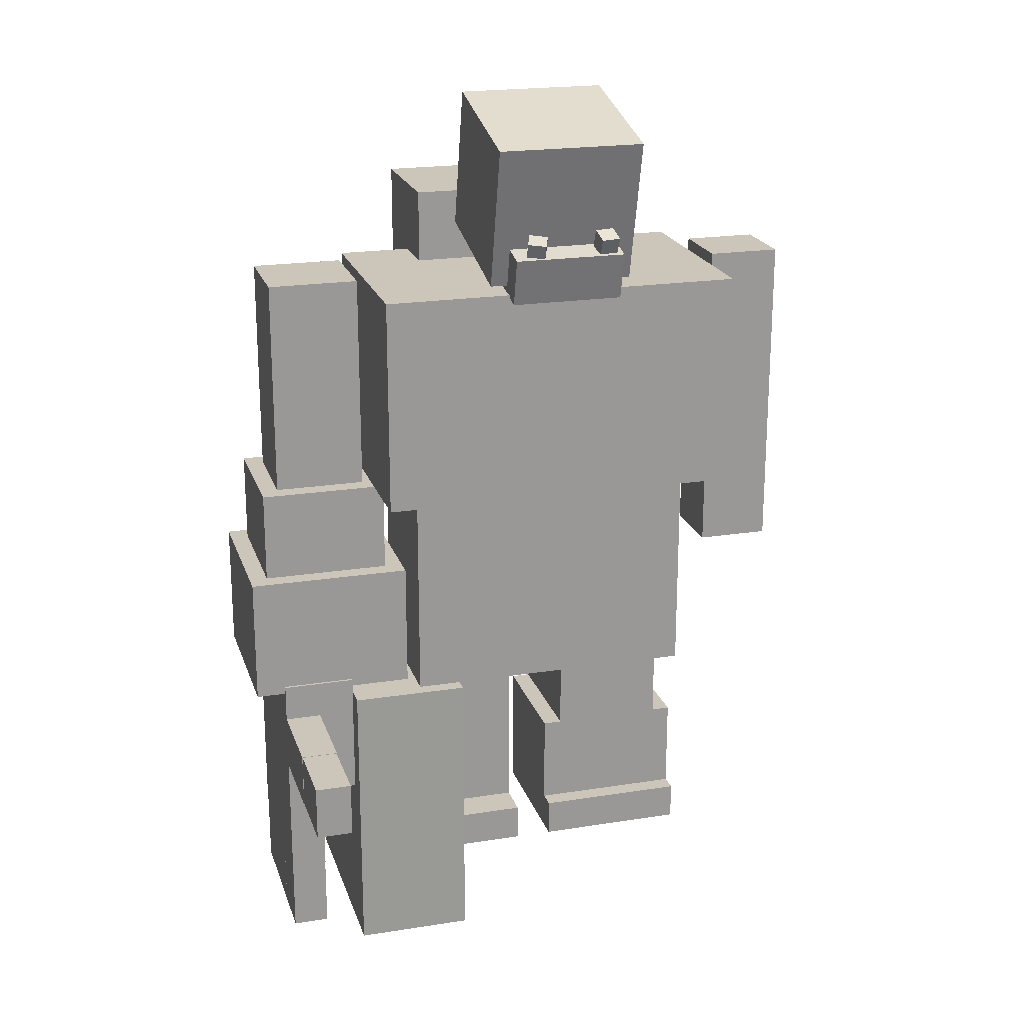
<metadata>
{"format":"obj","ext":"obj","renderer":"f3d","projection":"perspective","resolution":1024,"background":"white","views":[{"elev":20.9,"azim":-15.9,"up":"+Z"}]}
</metadata>
<code>
g Boss34
v -0.5 -0.25 0.6875
v 0.5 -0.25 0.6875
v 0.5 0.25 0.6875
v -0.5 0.25 0.6875
v -0.5 -0.25 1.438
v -0.5 0.25 1.438
v 0.5 0.25 1.438
v 0.5 -0.25 1.438
v -0.5 -0.25 0.6875
v -0.5 -0.25 1.438
v 0.5 -0.25 1.438
v 0.5 -0.25 0.6875
v 0.5 -0.25 0.6875
v 0.5 -0.25 1.438
v 0.5 0.25 1.438
v 0.5 0.25 0.6875
v 0.5 0.25 0.6875
v 0.5 0.25 1.438
v -0.5 0.25 1.438
v -0.5 0.25 0.6875
v -0.5 0.25 0.6875
v -0.5 0.25 1.438
v -0.5 -0.25 1.438
v -0.5 -0.25 0.6875
v -0.25 -0.3442 2.214
v 0.25 -0.3442 2.214
v 0.25 0.1413 2.333
v -0.25 0.1413 2.333
v -0.25 -0.4637 2.699
v -0.25 0.0218 2.819
v 0.25 0.0218 2.819
v 0.25 -0.4637 2.699
v -0.25 -0.3442 2.214
v -0.25 -0.4637 2.699
v 0.25 -0.4637 2.699
v 0.25 -0.3442 2.214
v 0.25 -0.3442 2.214
v 0.25 -0.4637 2.699
v 0.25 0.0218 2.819
v 0.25 0.1413 2.333
v 0.25 0.1413 2.333
v 0.25 0.0218 2.819
v -0.25 0.0218 2.819
v -0.25 0.1413 2.333
v -0.25 0.1413 2.333
v -0.25 0.0218 2.819
v -0.25 -0.4637 2.699
v -0.25 -0.3442 2.214
v -0.625 -0.3776 1.438
v 0.625 -0.3776 1.438
v 0.625 0.3724 1.438
v -0.625 0.3724 1.438
v -0.625 -0.3776 1.438
v -0.625 -0.3776 2.188
v 0.625 -0.3776 2.188
v 0.625 -0.3776 1.438
v 0.625 -0.3776 1.438
v 0.625 -0.3776 2.188
v 0.625 0.3724 2.188
v 0.625 0.3724 1.438
v -0.625 0.3724 1.438
v -0.625 0.3724 2.188
v -0.625 -0.3776 2.188
v -0.625 -0.3776 1.438
v 0 -0.25 0.125
v 0 -0.1875 0.125
v 0.5 -0.1875 0.125
v 0.5 -0.25 0.125
v 0 -0.25 0
v 0 -0.25 0.125
v 0.5 -0.25 0.125
v 0.5 -0.25 0
v 0.5 0.25 0.4375
v 0.5 0.25 0
v 0.5 -0.1875 0.125
v 0.5 -0.1875 0.4375
v 0.5 -0.25 0
v 0.5 -0.25 0.125
v 0 -0.1875 0.125
v 0 0.25 0
v 0 0.25 0.4375
v 0 -0.1875 0.4375
v 0 -0.25 0
v 0 -0.25 0.125
v 0.5 0.25 0
v 0 0.25 0
v 0 -0.25 0
v 0.5 -0.25 0
v -0.375 -0.125 0.6875
v -0.375 0.125 0.6875
v -0.125 0.125 0.6875
v -0.125 -0.125 0.6875
v -0.375 -0.125 0.125
v -0.375 -0.125 0.6875
v -0.125 -0.125 0.6875
v -0.125 -0.125 0.125
v -0.125 -0.125 0.125
v -0.125 -0.125 0.6875
v -0.125 0.125 0.6875
v -0.125 0.125 0
v -0.125 -0.25 0
v -0.125 -0.25 0.125
v -0.125 0.125 0
v -0.125 0.125 0.6875
v -0.375 0.125 0.6875
v -0.375 0.125 0
v -0.375 0.125 0
v -0.375 0.125 0.6875
v -0.375 -0.125 0.6875
v -0.375 -0.125 0.125
v -0.375 -0.25 0
v -0.375 -0.25 0.125
v -0.375 -0.25 0.125
v -0.375 -0.125 0.125
v -0.125 -0.125 0.125
v -0.125 -0.25 0.125
v -0.375 -0.25 0
v -0.375 -0.25 0.125
v -0.125 -0.25 0.125
v -0.125 -0.25 0
v -0.375 -0.25 0
v -0.125 -0.25 0
v -0.125 0.125 0
v -0.375 0.125 0
v -0.9679 -0.04506 1.438
v -0.6554 -0.04506 1.438
v -0.6554 0.2674 1.438
v -0.9679 0.2674 1.438
v -0.9679 -0.04506 2.188
v -0.9679 0.2674 2.188
v -0.6554 0.2674 2.188
v -0.6554 -0.04506 2.188
v -0.9679 -0.04506 1.438
v -0.9679 -0.04506 2.188
v -0.6554 -0.04506 2.188
v -0.6554 -0.04506 1.438
v -0.6554 -0.04506 1.438
v -0.6554 -0.04506 2.188
v -0.6554 0.2674 2.188
v -0.6554 0.2674 1.438
v -0.6554 0.2674 1.438
v -0.6554 0.2674 2.188
v -0.9679 0.2674 2.188
v -0.9679 0.2674 1.438
v -0.9679 0.2674 1.438
v -0.9679 0.2674 2.188
v -0.9679 -0.04506 2.188
v -0.9679 -0.04506 1.438
v 0.1899 -0.0532 2.254
v 0.1899 -0.428 2.166
v 0.1899 -0.4656 2.326
v 0.1899 -0.09084 2.414
v -0.1917 -0.0532 2.254
v -0.1917 -0.09084 2.414
v -0.1917 -0.4656 2.326
v -0.1917 -0.428 2.166
v 0.1899 -0.0532 2.254
v -0.1917 -0.0532 2.254
v -0.1917 -0.428 2.166
v 0.1899 -0.428 2.166
v 0.1899 -0.428 2.166
v -0.1917 -0.428 2.166
v -0.1917 -0.4656 2.326
v 0.1899 -0.4656 2.326
v 0.1899 -0.4656 2.326
v -0.1917 -0.4656 2.326
v -0.1917 -0.09084 2.414
v 0.1899 -0.09084 2.414
v 0.1899 -0.09084 2.414
v -0.1917 -0.09084 2.414
v -0.1917 -0.0532 2.254
v 0.1899 -0.0532 2.254
v 0.1072 -0.4529 2.323
v 0.1694 -0.4471 2.325
v 0.1632 -0.3898 2.349
v 0.1011 -0.3957 2.347
v 0.1077 -0.4773 2.38
v 0.1016 -0.4201 2.405
v 0.1638 -0.4142 2.407
v 0.1699 -0.4714 2.382
v 0.1072 -0.4529 2.323
v 0.1077 -0.4773 2.38
v 0.1699 -0.4714 2.382
v 0.1694 -0.4471 2.325
v 0.1694 -0.4471 2.325
v 0.1699 -0.4714 2.382
v 0.1638 -0.4142 2.407
v 0.1632 -0.3898 2.349
v 0.1632 -0.3898 2.349
v 0.1638 -0.4142 2.407
v 0.1016 -0.4201 2.405
v 0.1011 -0.3957 2.347
v 0.1011 -0.3957 2.347
v 0.1016 -0.4201 2.405
v 0.1077 -0.4773 2.38
v 0.1072 -0.4529 2.323
v 0.6875 -0.01381 1.062
v 0.9375 -0.01381 1.062
v 0.9375 0.2362 1.062
v 0.6875 0.2362 1.062
v 0.6875 -0.01381 2.188
v 0.6875 0.2362 2.188
v 0.9375 0.2362 2.188
v 0.9375 -0.01381 2.188
v 0.6875 -0.01381 1.062
v 0.6875 -0.01381 2.188
v 0.9375 -0.01381 2.188
v 0.9375 -0.01381 1.062
v 0.9375 -0.01381 1.062
v 0.9375 -0.01381 2.188
v 0.9375 0.2362 2.188
v 0.9375 0.2362 1.062
v 0.9375 0.2362 1.062
v 0.9375 0.2362 2.188
v 0.6875 0.2362 2.188
v 0.6875 0.2362 1.062
v 0.6875 0.2362 1.062
v 0.6875 0.2362 2.188
v 0.6875 -0.01381 2.188
v 0.6875 -0.01381 1.062
v -0.1498 -0.4366 2.32
v -0.09104 -0.4571 2.314
v -0.06978 -0.4018 2.334
v -0.1285 -0.3814 2.34
v -0.151 -0.4574 2.379
v -0.1297 -0.4022 2.399
v -0.07097 -0.4226 2.393
v -0.09223 -0.4779 2.373
v -0.1498 -0.4366 2.32
v -0.151 -0.4574 2.379
v -0.09223 -0.4779 2.373
v -0.09104 -0.4571 2.314
v -0.09104 -0.4571 2.314
v -0.09223 -0.4779 2.373
v -0.07097 -0.4226 2.393
v -0.06978 -0.4018 2.334
v -0.06978 -0.4018 2.334
v -0.07097 -0.4226 2.393
v -0.1297 -0.4022 2.399
v -0.1285 -0.3814 2.34
v -0.1285 -0.3814 2.34
v -0.1297 -0.4022 2.399
v -0.151 -0.4574 2.379
v -0.1498 -0.4366 2.32
v 0.0625 -0.1875 0.6875
v 0.0625 0.25 0.6875
v 0.4375 0.25 0.6875
v 0.4375 -0.1875 0.6875
v 0.0625 -0.1875 0.4375
v 0.0625 -0.1875 0.6875
v 0.4375 -0.1875 0.6875
v 0.4375 -0.1875 0.4375
v 0.5 -0.1875 0.125
v 0 -0.1875 0.125
v 0 -0.1875 0.4375
v 0.5 -0.1875 0.4375
v 0.4375 -0.1875 0.4375
v 0.4375 -0.1875 0.6875
v 0.4375 0.25 0.6875
v 0.4375 0.25 0.4375
v 0.4375 0.25 0.4375
v 0.4375 0.25 0.6875
v 0.0625 0.25 0.6875
v 0.0625 0.25 0.4375
v 0 0.25 0
v 0.5 0.25 0
v 0.5 0.25 0.4375
v 0 0.25 0.4375
v 0.0625 0.25 0.4375
v 0.0625 0.25 0.6875
v 0.0625 -0.1875 0.6875
v 0.0625 -0.1875 0.4375
v -1.029 -0.1076 1.438
v -1.029 0.3299 1.438
v -0.592 0.3299 1.438
v -0.592 -0.1076 1.438
v -1.029 -0.1076 1.125
v -1.029 -0.1076 1.438
v -0.592 -0.1076 1.438
v -0.592 -0.1076 1.125
v -0.592 -0.1076 1.125
v -0.592 -0.1076 1.438
v -0.592 0.3299 1.438
v -0.592 0.3299 1.125
v -0.592 0.3299 1.125
v -0.592 0.3299 1.438
v -1.029 0.3299 1.438
v -1.029 0.3299 1.125
v -1.029 0.3299 1.125
v -1.029 0.3299 1.438
v -1.029 -0.1076 1.438
v -1.029 -0.1076 1.125
v -1.092 -0.1701 0.6875
v -0.5295 -0.1701 0.6875
v -0.5295 0.3924 0.6875
v -1.092 0.3924 0.6875
v -1.092 -0.1701 0.6875
v -1.092 -0.1701 1.125
v -0.5295 -0.1701 1.125
v -0.5295 -0.1701 0.6875
v -0.5295 -0.1701 0.6875
v -0.5295 -0.1701 1.125
v -0.5295 0.3924 1.125
v -0.5295 0.3924 0.6875
v -0.5295 0.3924 0.6875
v -0.5295 0.3924 1.125
v -1.092 0.3924 1.125
v -1.092 0.3924 0.6875
v -1.092 0.3924 0.6875
v -1.092 0.3924 1.125
v -1.092 -0.1701 1.125
v -1.092 -0.1701 0.6875
v -1.092 -0.1701 1.125
v -1.092 0.3924 1.125
v -1.029 0.3299 1.125
v -1.029 -0.1076 1.125
v -0.5295 -0.1701 1.125
v -0.592 -0.1076 1.125
v -0.5295 0.3924 1.125
v -0.592 0.3299 1.125
v 0.4375 -0.1875 0.4375
v 0.4375 0.25 0.4375
v 0.5 0.25 0.4375
v 0.5 -0.1875 0.4375
v 0.0625 0.25 0.4375
v 0.0625 -0.1875 0.4375
v 0 -0.1875 0.4375
v 0 0.25 0.4375
v -0.375 0.3724 1.688
v 0.375 0.3724 1.688
v 0.375 0.6224 1.688
v -0.375 0.6224 1.688
v -0.375 0.1849 2.438
v -0.375 0.6224 2.438
v 0.375 0.6224 2.438
v 0.375 0.1849 2.438
v 0.375 0.3724 1.688
v 0.375 0.3724 2.188
v 0.375 0.6224 2.438
v 0.375 0.6224 1.688
v 0.375 0.1849 2.188
v 0.375 0.1849 2.438
v 0.375 0.6224 1.688
v 0.375 0.6224 2.438
v -0.375 0.6224 2.438
v -0.375 0.6224 1.688
v -0.375 0.6224 1.688
v -0.375 0.6224 2.438
v -0.375 0.3724 2.188
v -0.375 0.3724 1.688
v -0.375 0.1849 2.438
v -0.375 0.1849 2.188
v 0.375 0.3724 1.688
v 0.625 0.3724 1.438
v 0.625 0.3724 2.188
v 0.375 0.3724 2.188
v -0.625 0.3724 1.438
v -0.375 0.3724 1.688
v -0.625 0.3724 2.188
v -0.375 0.3724 2.188
v -0.375 0.1849 2.188
v -0.625 -0.3776 2.188
v -0.625 0.3724 2.188
v -0.375 0.3724 2.188
v 0.375 0.1849 2.188
v 0.625 -0.3776 2.188
v 0.625 0.3724 2.188
v 0.375 0.3724 2.188
v -0.375 0.1849 2.188
v -0.375 0.1849 2.438
v 0.375 0.1849 2.438
v 0.375 0.1849 2.188
v -0.9906 -0.179 0.2771
v -0.7406 -0.179 0.2771
v -0.7406 0.3835 0.2771
v -0.9906 0.3835 0.2771
v -0.9906 -0.179 0.7146
v -0.9906 0.3835 0.7146
v -0.7406 0.3835 0.7146
v -0.7406 -0.179 0.7146
v -0.9906 -0.179 0.2771
v -0.9906 -0.179 0.7146
v -0.7406 -0.179 0.7146
v -0.7406 -0.179 0.2771
v -0.7406 -0.179 0.2771
v -0.7406 -0.179 0.7146
v -0.7406 0.3835 0.7146
v -0.7406 0.3835 0.2771
v -0.7406 0.3835 0.2771
v -0.7406 0.3835 0.7146
v -0.9906 0.3835 0.7146
v -0.9906 0.3835 0.2771
v -0.9906 0.3835 0.2771
v -0.9906 0.3835 0.7146
v -0.9906 -0.179 0.7146
v -0.9906 -0.179 0.2771
v -0.9906 0.3835 0.2771
v -0.8656 0.3835 0.2771
v -0.8656 0.196 0.2771
v -0.9906 0.196 0.2771
v -0.9906 0.3835 -0.03536
v -0.9906 0.196 -0.03536
v -0.8656 0.196 -0.03536
v -0.8656 0.3835 -0.03536
v -0.9906 0.3835 0.2771
v -0.9906 0.3835 -0.03536
v -0.8656 0.3835 -0.03536
v -0.8656 0.3835 0.2771
v -0.8656 0.3835 0.2771
v -0.8656 0.3835 -0.03536
v -0.8656 0.196 -0.03536
v -0.8656 0.196 0.2771
v -0.8656 0.196 0.2771
v -0.8656 0.196 -0.03536
v -0.9906 0.196 -0.03536
v -0.9906 0.196 0.2771
v -0.9906 0.196 0.2771
v -0.9906 0.196 -0.03536
v -0.9906 0.3835 -0.03536
v -0.9906 0.3835 0.2771
v -0.9906 0.196 0.2771
v -0.8656 0.196 0.2771
v -0.8656 0.008504 0.2771
v -0.9906 0.008504 0.2771
v -0.9906 0.196 -0.03536
v -0.9906 0.008502 -0.03536
v -0.8656 0.008502 -0.03536
v -0.8656 0.196 -0.03536
v -0.9906 0.196 0.2771
v -0.9906 0.196 -0.03536
v -0.8656 0.196 -0.03536
v -0.8656 0.196 0.2771
v -0.8656 0.196 0.2771
v -0.8656 0.196 -0.03536
v -0.8656 0.008502 -0.03536
v -0.8656 0.008504 0.2771
v -0.8656 0.008504 0.2771
v -0.8656 0.008502 -0.03536
v -0.9906 0.008502 -0.03536
v -0.9906 0.008504 0.2771
v -0.9906 0.008504 0.2771
v -0.9906 0.008502 -0.03536
v -0.9906 0.196 -0.03536
v -0.9906 0.196 0.2771
v -0.9906 0.008503 0.2771
v -0.8656 0.008503 0.2771
v -0.8656 -0.179 0.2771
v -0.9906 -0.179 0.2771
v -0.9906 0.008502 -0.03536
v -0.9906 -0.179 -0.03536
v -0.8656 -0.179 -0.03536
v -0.8656 0.008502 -0.03536
v -0.9906 0.008503 0.2771
v -0.9906 0.008502 -0.03536
v -0.8656 0.008502 -0.03536
v -0.8656 0.008503 0.2771
v -0.8656 0.008503 0.2771
v -0.8656 0.008502 -0.03536
v -0.8656 -0.179 -0.03536
v -0.8656 -0.179 0.2771
v -0.8656 -0.179 0.2771
v -0.8656 -0.179 -0.03536
v -0.9906 -0.179 -0.03536
v -0.9906 -0.179 0.2771
v -0.9906 -0.179 0.2771
v -0.9906 -0.179 -0.03536
v -0.9906 0.008502 -0.03536
v -0.9906 0.008503 0.2771
v -0.989 0.3821 -0.03589
v -0.8672 0.3821 -0.03589
v -0.8672 0.1974 -0.03589
v -0.989 0.1974 -0.03589
v -0.989 0.3821 -0.2854
v -0.989 0.1974 -0.2854
v -0.8672 0.1974 -0.2854
v -0.8672 0.3821 -0.2854
v -0.989 0.3821 -0.03589
v -0.989 0.3821 -0.2854
v -0.8672 0.3821 -0.2854
v -0.8672 0.3821 -0.03589
v -0.8672 0.3821 -0.03589
v -0.8672 0.3821 -0.2854
v -0.8672 0.1974 -0.2854
v -0.8672 0.1974 -0.03589
v -0.8672 0.1974 -0.03589
v -0.8672 0.1974 -0.2854
v -0.989 0.1974 -0.2854
v -0.989 0.1974 -0.03589
v -0.989 0.1974 -0.03589
v -0.989 0.1974 -0.2854
v -0.989 0.3821 -0.2854
v -0.989 0.3821 -0.03589
v -0.9895 0.1947 -0.03589
v -0.8667 0.1947 -0.03589
v -0.8667 0.009811 -0.03589
v -0.9895 0.009811 -0.03589
v -0.9895 0.1947 -0.2854
v -0.9895 0.009811 -0.2854
v -0.8667 0.009811 -0.2854
v -0.8667 0.1947 -0.2854
v -0.9895 0.1947 -0.03589
v -0.9895 0.1947 -0.2854
v -0.8667 0.1947 -0.2854
v -0.8667 0.1947 -0.03589
v -0.8667 0.1947 -0.03589
v -0.8667 0.1947 -0.2854
v -0.8667 0.009811 -0.2854
v -0.8667 0.009811 -0.03589
v -0.8667 0.009811 -0.03589
v -0.8667 0.009811 -0.2854
v -0.9895 0.009811 -0.2854
v -0.9895 0.009811 -0.03589
v -0.9895 0.009811 -0.03589
v -0.9895 0.009811 -0.2854
v -0.9895 0.1947 -0.2854
v -0.9895 0.1947 -0.03589
v -0.9898 0.006413 -0.03589
v -0.8664 0.006413 -0.03589
v -0.8664 -0.1769 -0.03589
v -0.9898 -0.1769 -0.03589
v -0.9898 0.006413 -0.2854
v -0.9898 -0.1769 -0.2854
v -0.8664 -0.1769 -0.2854
v -0.8664 0.006413 -0.2854
v -0.9898 0.006413 -0.03589
v -0.9898 0.006413 -0.2854
v -0.8664 0.006413 -0.2854
v -0.8664 0.006413 -0.03589
v -0.8664 0.006413 -0.03589
v -0.8664 0.006413 -0.2854
v -0.8664 -0.1769 -0.2854
v -0.8664 -0.1769 -0.03589
v -0.8664 -0.1769 -0.03589
v -0.8664 -0.1769 -0.2854
v -0.9898 -0.1769 -0.2854
v -0.9898 -0.1769 -0.03589
v -0.9898 -0.1769 -0.03589
v -0.9898 -0.1769 -0.2854
v -0.9898 0.006413 -0.2854
v -0.9898 0.006413 -0.03589
v -0.9906 -0.179 0.3991
v -0.8656 -0.179 0.3991
v -0.8656 -0.179 0.5866
v -0.9906 -0.179 0.5866
v -0.9906 -0.4915 0.3991
v -0.9906 -0.4915 0.5866
v -0.8656 -0.4915 0.5866
v -0.8656 -0.4915 0.3991
v -0.9906 -0.179 0.3991
v -0.9906 -0.4915 0.3991
v -0.8656 -0.4915 0.3991
v -0.8656 -0.179 0.3991
v -0.8656 -0.179 0.3991
v -0.8656 -0.4915 0.3991
v -0.8656 -0.4915 0.5866
v -0.8656 -0.179 0.5866
v -0.8656 -0.179 0.5866
v -0.8656 -0.4915 0.5866
v -0.9906 -0.4915 0.5866
v -0.9906 -0.179 0.5866
v -0.9906 -0.179 0.5866
v -0.9906 -0.4915 0.5866
v -0.9906 -0.4915 0.3991
v -0.9906 -0.179 0.3991
v -0.9892 -0.4918 0.4004
v -0.867 -0.4918 0.4004
v -0.867 -0.4918 0.5853
v -0.9892 -0.4918 0.5853
v -0.9892 -0.7415 0.4004
v -0.9892 -0.7415 0.5853
v -0.867 -0.7415 0.5853
v -0.867 -0.7415 0.4004
v -0.9892 -0.4918 0.4004
v -0.9892 -0.7415 0.4004
v -0.867 -0.7415 0.4004
v -0.867 -0.4918 0.4004
v -0.867 -0.4918 0.4004
v -0.867 -0.7415 0.4004
v -0.867 -0.7415 0.5853
v -0.867 -0.4918 0.5853
v -0.867 -0.4918 0.5853
v -0.867 -0.7415 0.5853
v -0.9892 -0.7415 0.5853
v -0.9892 -0.4918 0.5853
v -0.9892 -0.4918 0.5853
v -0.9892 -0.7415 0.5853
v -0.9892 -0.7415 0.4004
v -0.9892 -0.4918 0.4004
v -0.7391 0.737 -0.3302
v -0.7391 0.737 0.6699
v -0.7416 -0.263 0.6698
v -0.7416 -0.263 -0.3302
v -0.3391 0.736 0.6699
v -0.3391 0.736 -0.3301
v -0.3416 -0.264 -0.3302
v -0.3416 -0.264 0.6698
v -0.3391 0.736 -0.3301
v -0.3391 0.736 0.6699
v -0.7391 0.737 0.6699
v -0.7391 0.737 -0.3302
v -0.7416 -0.263 0.6698
v -0.3416 -0.264 0.6698
v -0.3416 -0.264 -0.3302
v -0.7416 -0.263 -0.3302
v -0.7391 0.737 0.6699
v -0.3391 0.736 0.6699
v -0.3416 -0.264 0.6698
v -0.7416 -0.263 0.6698
v -0.3391 0.736 -0.3301
v -0.7391 0.737 -0.3302
v -0.7416 -0.263 -0.3302
v -0.3416 -0.264 -0.3302
g Boss34_0
f 3 2 1
f 4 3 1
f 7 6 5
f 8 7 5
f 11 10 9
f 12 11 9
f 15 14 13
f 16 15 13
f 19 18 17
f 20 19 17
f 23 22 21
f 24 23 21
f 27 26 25
f 28 27 25
f 31 30 29
f 32 31 29
f 35 34 33
f 36 35 33
f 39 38 37
f 40 39 37
f 43 42 41
f 44 43 41
f 47 46 45
f 48 47 45
f 51 50 49
f 52 51 49
f 55 54 53
f 56 55 53
f 59 58 57
f 60 59 57
f 63 62 61
f 64 63 61
f 67 66 65
f 68 67 65
f 71 70 69
f 72 71 69
f 75 74 73
f 76 75 73
f 77 74 75
f 78 77 75
f 81 80 79
f 82 81 79
f 83 79 80
f 84 79 83
f 87 86 85
f 88 87 85
f 91 90 89
f 92 91 89
f 95 94 93
f 96 95 93
f 99 98 97
f 100 99 97
f 101 100 97
f 97 102 101
f 105 104 103
f 106 105 103
f 109 108 107
f 110 109 107
f 111 110 107
f 112 110 111
f 115 114 113
f 116 115 113
f 119 118 117
f 120 119 117
f 123 122 121
f 124 123 121
f 127 126 125
f 128 127 125
f 131 130 129
f 132 131 129
f 135 134 133
f 136 135 133
f 139 138 137
f 140 139 137
f 143 142 141
f 144 143 141
f 147 146 145
f 148 147 145
f 151 150 149
f 152 151 149
f 155 154 153
f 156 155 153
f 159 158 157
f 160 159 157
f 163 162 161
f 164 163 161
f 167 166 165
f 168 167 165
f 171 170 169
f 172 171 169
f 175 174 173
f 176 175 173
f 179 178 177
f 180 179 177
f 183 182 181
f 184 183 181
f 187 186 185
f 188 187 185
f 191 190 189
f 192 191 189
f 195 194 193
f 196 195 193
f 199 198 197
f 200 199 197
f 203 202 201
f 204 203 201
f 207 206 205
f 208 207 205
f 211 210 209
f 212 211 209
f 215 214 213
f 216 215 213
f 219 218 217
f 220 219 217
f 223 222 221
f 224 223 221
f 227 226 225
f 228 227 225
f 231 230 229
f 232 231 229
f 235 234 233
f 236 235 233
f 239 238 237
f 240 239 237
f 243 242 241
f 244 243 241
f 247 246 245
f 248 247 245
f 251 250 249
f 252 251 249
f 253 252 249
f 254 253 249
f 254 249 255
f 253 256 252
f 259 258 257
f 260 259 257
f 263 262 261
f 264 263 261
f 265 264 261
f 266 265 261
f 267 266 261
f 268 264 265
f 271 270 269
f 272 271 269
f 275 274 273
f 276 275 273
f 279 278 277
f 280 279 277
f 283 282 281
f 284 283 281
f 287 286 285
f 288 287 285
f 291 290 289
f 292 291 289
f 295 294 293
f 296 295 293
f 299 298 297
f 300 299 297
f 303 302 301
f 304 303 301
f 307 306 305
f 308 307 305
f 311 310 309
f 312 311 309
f 315 314 313
f 316 315 313
f 316 313 317
f 318 316 317
f 318 317 319
f 320 318 319
f 320 319 314
f 315 320 314
f 323 322 321
f 324 323 321
f 327 326 325
f 328 327 325
f 331 330 329
f 332 331 329
f 335 334 333
f 336 335 333
f 339 338 337
f 340 339 337
f 338 339 341
f 339 342 341
f 345 344 343
f 346 345 343
f 349 348 347
f 350 349 347
f 351 348 349
f 352 351 349
f 355 354 353
f 356 355 353
f 354 357 353
f 357 358 353
f 357 359 358
f 359 360 358
f 363 362 361
f 364 363 361
f 361 362 365
f 362 366 365
f 366 367 365
f 367 368 365
f 371 370 369
f 372 371 369
f 375 374 373
f 376 375 373
f 379 378 377
f 380 379 377
f 383 382 381
f 384 383 381
f 387 386 385
f 388 387 385
f 391 390 389
f 392 391 389
f 395 394 393
f 396 395 393
f 399 398 397
f 400 399 397
f 403 402 401
f 404 403 401
f 407 406 405
f 408 407 405
f 411 410 409
f 412 411 409
f 415 414 413
f 416 415 413
f 419 418 417
f 420 419 417
f 423 422 421
f 424 423 421
f 427 426 425
f 428 427 425
f 431 430 429
f 432 431 429
f 435 434 433
f 436 435 433
f 439 438 437
f 440 439 437
f 443 442 441
f 444 443 441
f 447 446 445
f 448 447 445
f 451 450 449
f 452 451 449
f 455 454 453
f 456 455 453
f 459 458 457
f 460 459 457
f 463 462 461
f 464 463 461
f 467 466 465
f 468 467 465
f 471 470 469
f 472 471 469
f 475 474 473
f 476 475 473
f 479 478 477
f 480 479 477
f 483 482 481
f 484 483 481
f 487 486 485
f 488 487 485
f 491 490 489
f 492 491 489
f 495 494 493
f 496 495 493
f 499 498 497
f 500 499 497
f 503 502 501
f 504 503 501
f 507 506 505
f 508 507 505
f 511 510 509
f 512 511 509
f 515 514 513
f 516 515 513
f 519 518 517
f 520 519 517
f 523 522 521
f 524 523 521
f 527 526 525
f 528 527 525
f 531 530 529
f 532 531 529
f 535 534 533
f 536 535 533
f 539 538 537
f 540 539 537
f 543 542 541
f 544 543 541
f 547 546 545
f 548 547 545
f 551 550 549
f 552 551 549
f 555 554 553
f 556 555 553
f 559 558 557
f 560 559 557
f 563 562 561
f 564 563 561
f 567 566 565
f 568 567 565
f 571 570 569
f 572 571 569
f 575 574 573
f 576 575 573
f 579 578 577
f 580 579 577
f 583 582 581
f 584 583 581
f 587 586 585
f 588 587 585
f 591 590 589
f 592 591 589
f 595 594 593
f 596 595 593
f 599 598 597
f 600 599 597
f 603 602 601
f 604 603 601
f 607 606 605
f 608 607 605
f 611 610 609
f 612 611 609

</code>
